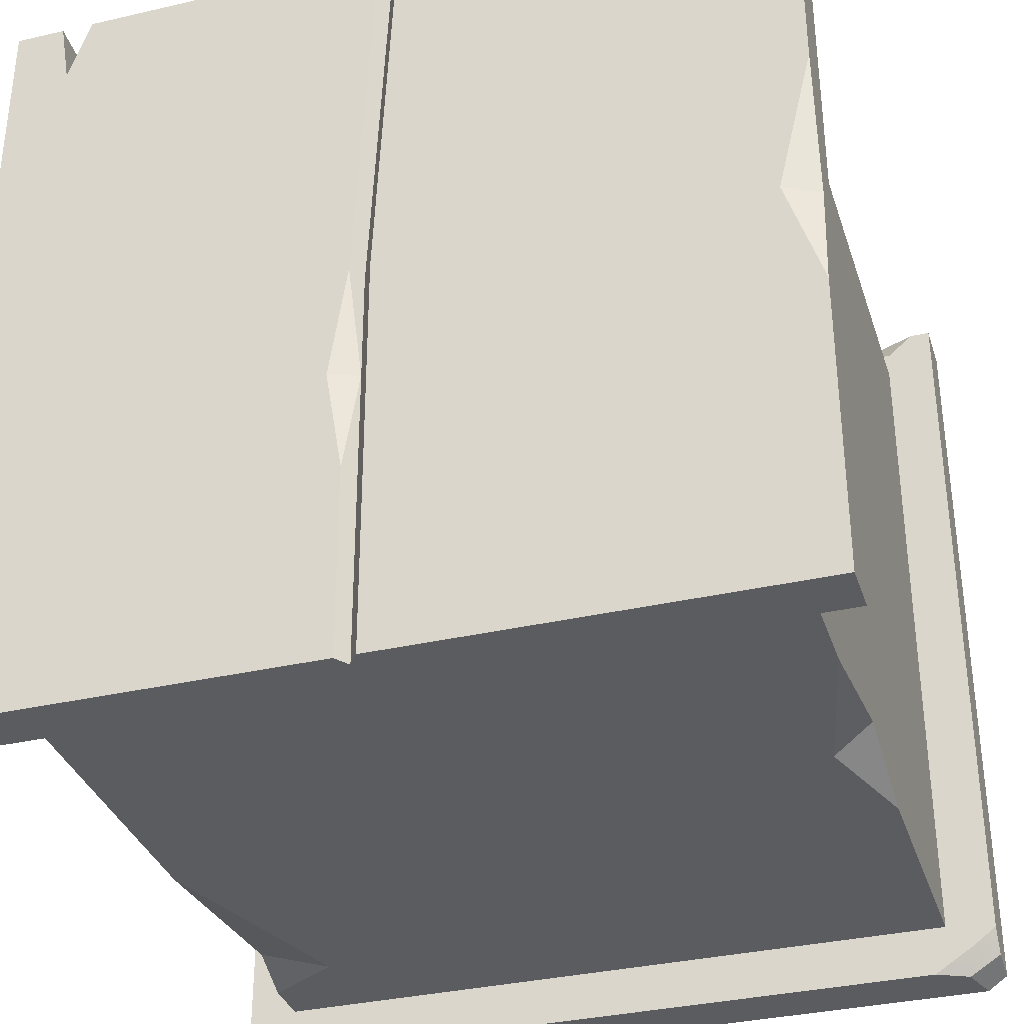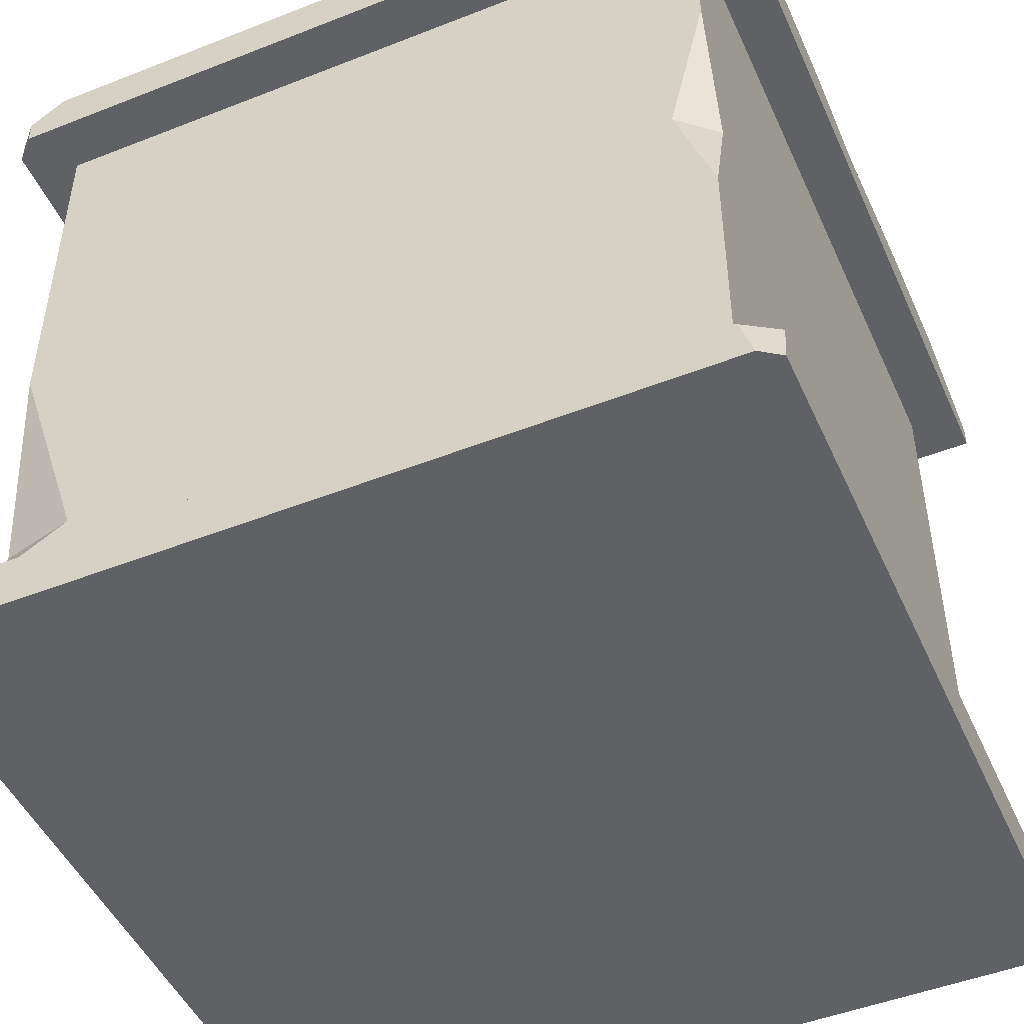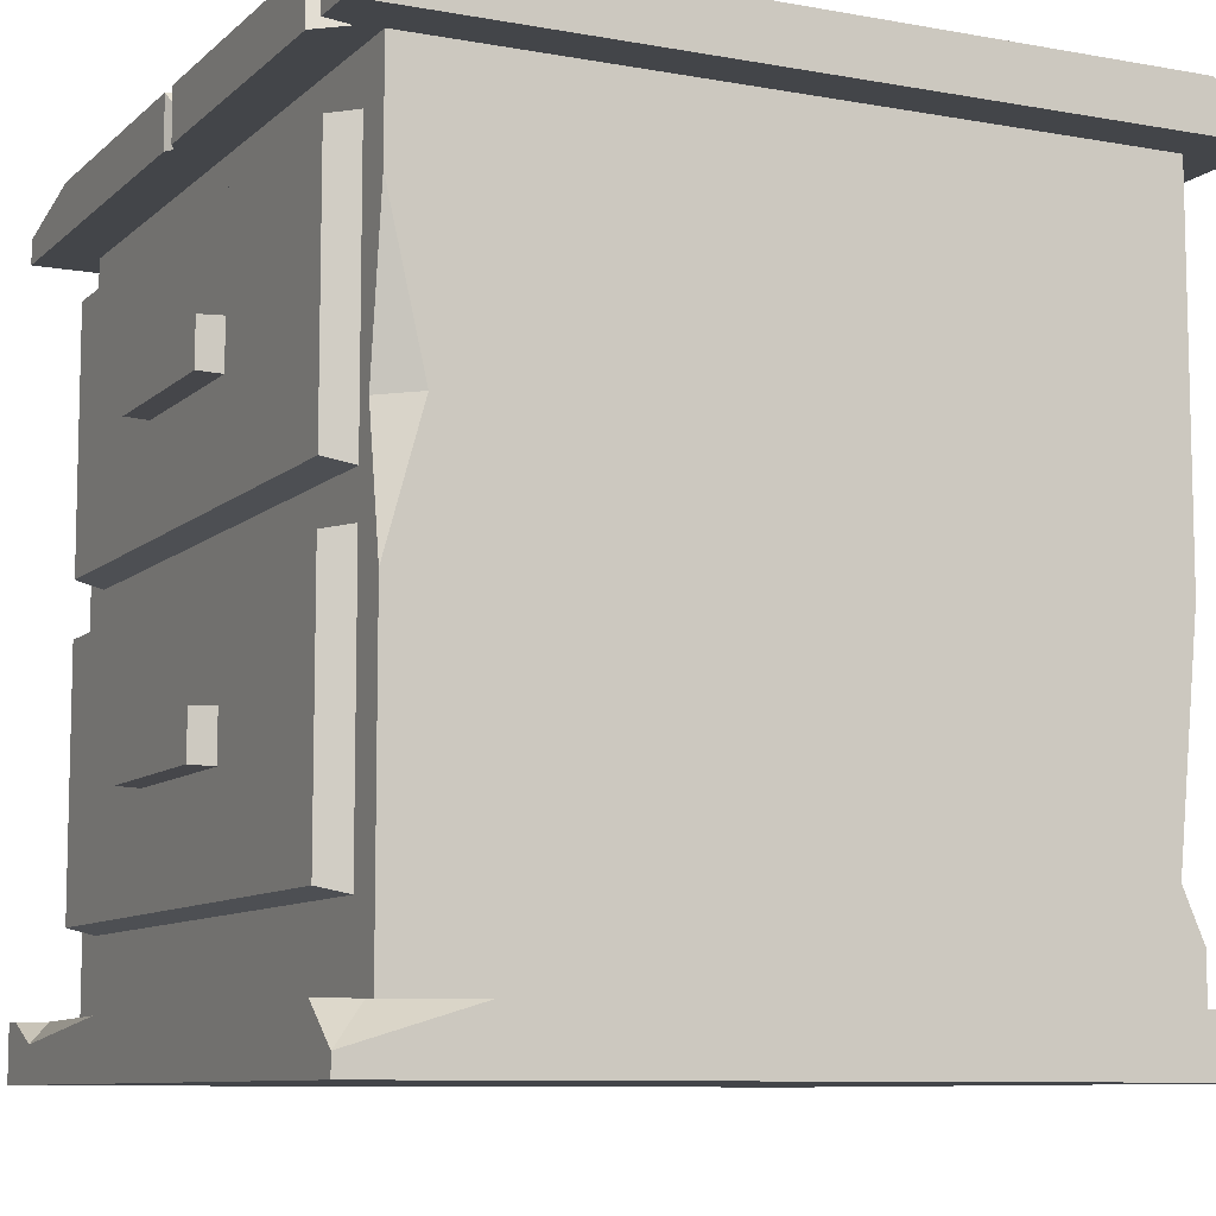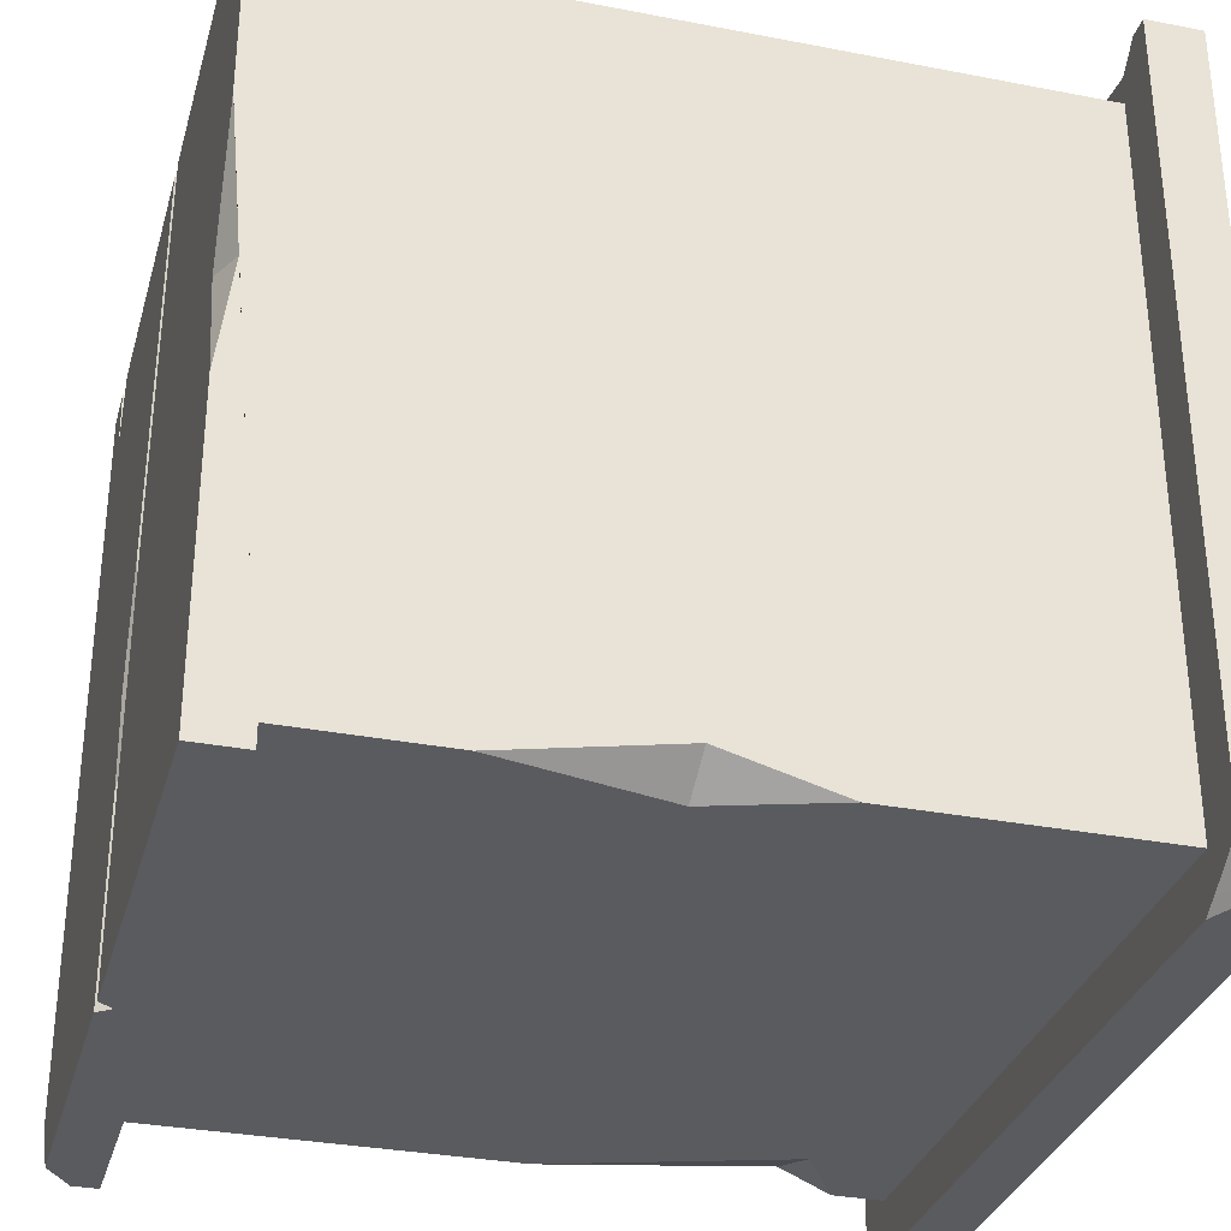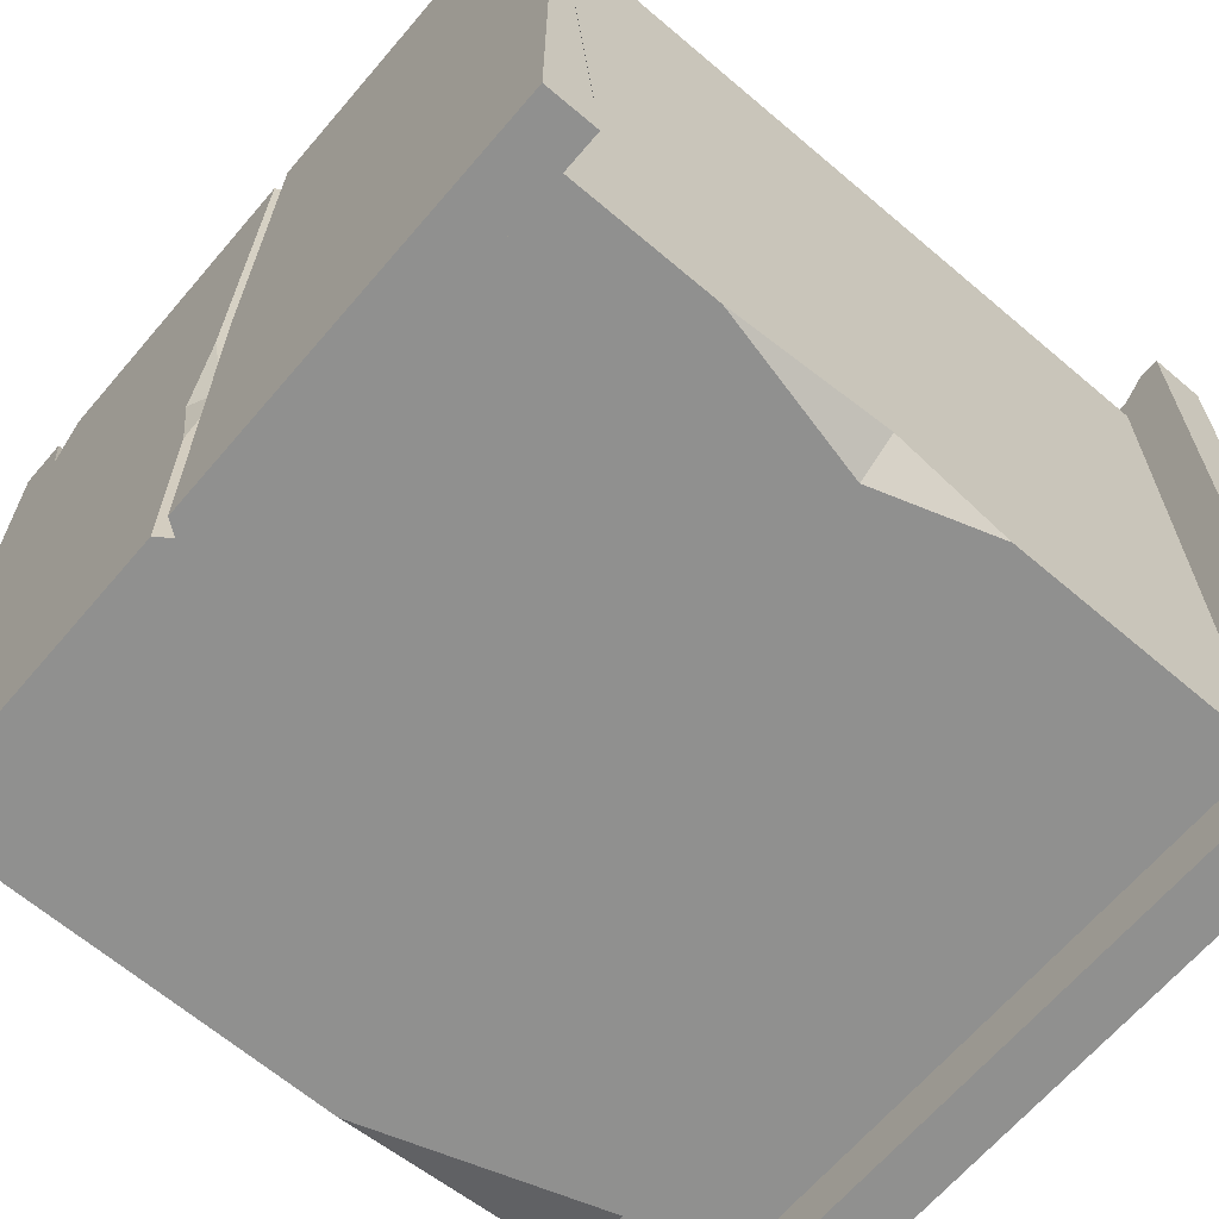
<metadata>
{"format":"obj","ext":"obj","renderer":"f3d","projection":"perspective","resolution":1024,"background":"white","views":[{"elev":-34.6,"azim":-162.8,"up":"+Z"},{"elev":-48.4,"azim":-156.3,"up":"+Y"},{"elev":-8.9,"azim":64.1,"up":"+Y"},{"elev":-32.0,"azim":-105.2,"up":"+Z"},{"elev":-65.6,"azim":-130.5,"up":"+Z"}]}
</metadata>
<code>
g SM_Prop_Side_Table_03
v -0.309 0.4361 0.35
v 0.309 0.4361 0.35
v 0.309 0.7013 0.35
v -0.309 0.7013 0.35
v -0.303 0.4421 0.379
v 0.303 0.4421 0.379
v 0.303 0.6953 0.379
v -0.303 0.6953 0.379
v -0.4 0 0.4
v 0.4 0 0.4
v -0.4 0.05524 0.4
v 0.4 0.05524 -0.4
v 0.4 0 -0.4
v -0.35 0.05524 0.35
v 0.35 0.05524 0.35
v 0.35 0.05524 -0.35
v -0.35 0.05524 -0.35
v -0.4 0.7498 0.4
v 0.4 0.7498 0.4
v 0.4 0.8 0.4
v -0.4 0.8 -0.4
v -0.4 0.7498 -0.4
v -0.35 0.7498 -0.35
v 0.35 0.7498 -0.35
v 0.35 0.7498 0.35
v -0.35 0.7498 0.35
v 0.3189 0.8 0.4
v 0.3509 0.8 0.4
v 0.3213 0.7498 0.4
v 0.3529 0.7498 0.4
v 0.3402 0.8 0.3347
v 0.3454 0.7498 0.3718
v -0.2922 0.8 0.4
v -0.4 0.7741 0.4
v -0.4 0.8 0.28
v 0.39 0.7498 -0.39
v 0.38 0.7498 -0.4
v 0.4 0.7498 -0.38
v 0.38 0.7749 -0.4
v 0.3445 0.8 -0.4
v 0.4 0.7749 -0.38
v 0.4 0.8 -0.3445
v 0.001609 0.7498 0.3938
v 0.01723 0.7498 -0.4
v 0.01626 0.7498 -0.35
v 0.002586 0.7498 0.35
v 0.02817 0.8 -0.4
v 0.01794 0.7861 -0.4
v 0.008067 0.8 -0.4
v -0.007557 0.8 0.4
v 0.002317 0.7861 0.3938
v 0.01254 0.8 0.4
v 0.4 0.8 -0.01703
v 0.02922 0.8 0.008817
v 0.01906 0.7861 0.005096
v 0.009108 0.8 0.009305
v -0.3651 0.8 0.00295
v -0.4 0.8 0.1507
v -0.4 0.8 -0.1062
v -0.4 0.7861 -0.0008224
v 0.02866 0.8 -0.2093
v 0.01876 0.7861 -0.1041
v 0.0459 0.8 -0.1068
v 0.01298 0.7498 0.4
v -0.007336 0.7498 0.4
v 0.3561 0.05524 0.4
v 0.4 0.0191 0.4
v 0.4 0.05524 0.28
v 0.3655 0.05524 0.3621
v -0.3787 0.05524 0.4
v -0.1444 0.05524 0.4
v -0.3524 0.05524 0.3769
v -0.333 0.03499 0.4
v -0.3755 0.05524 -0.3747
v -0.4 0 -0.3861
v -0.38 0 -0.4
v -0.3353 0.05524 -0.4
v -0.3681 0.03944 -0.4
v -0.4 0.03944 -0.38
v -0.4 0.05524 -0.3563
v -0.35 0.317 -0.35
v -0.35 0.5952 -0.35
v -0.35 0.4297 -0.3191
v -0.3125 0.4319 -0.35
v 0.35 0.1053 -0.35
v 0.35 0.381 -0.35
v 0.2755 0.1504 -0.35
v 0.35 0.1551 -0.3282
v 0.35 0.3555 0.35
v 0.35 0.6446 0.35
v 0.35 0.4861 0.3134
v 0.3274 0.4838 0.35
v -0.309 0.1292 0.35
v 0.309 0.1292 0.35
v 0.309 0.3944 0.35
v -0.309 0.3944 0.35
v -0.303 0.1352 0.379
v 0.303 0.1352 0.379
v 0.303 0.3884 0.379
v -0.303 0.3884 0.379
v -0.09456 0.5451 0.3739
v 0.09456 0.5451 0.3739
v 0.09456 0.5922 0.3739
v -0.09456 0.5922 0.3739
v -0.09272 0.5462 0.4029
v 0.09272 0.5462 0.4029
v 0.09272 0.5912 0.4029
v -0.09272 0.5912 0.4029
v -0.09456 0.2382 0.3739
v 0.09456 0.2382 0.3739
v 0.09456 0.2853 0.3739
v -0.09456 0.2853 0.3739
v -0.09272 0.2393 0.4029
v 0.09272 0.2393 0.4029
v 0.09272 0.2843 0.4029
v -0.09272 0.2843 0.4029
v -0.309 0.4361 0.35
v -0.303 0.4421 0.379
v 0.303 0.4421 0.379
v 0.309 0.4361 0.35
v 0.309 0.4361 0.35
v 0.303 0.4421 0.379
v 0.303 0.6953 0.379
v 0.309 0.7013 0.35
v 0.309 0.7013 0.35
v 0.303 0.6953 0.379
v -0.303 0.6953 0.379
v -0.309 0.7013 0.35
v -0.309 0.7013 0.35
v -0.303 0.6953 0.379
v -0.303 0.4421 0.379
v -0.309 0.4361 0.35
v -0.3353 0.05524 -0.4
v 0.4 0.8 0.4
v 0.4 0.8 -0.3445
v -0.4 0.7498 -0.4
v 0.35 0.7498 -0.35
v 0.01626 0.7498 -0.35
v -0.35 0.7498 -0.35
v -0.35 0.7498 0.35
v -0.35 0.05524 0.35
v -0.35 0.7498 0.35
v 0.35 0.7498 0.35
v 0.3213 0.7498 0.4
v 0.3454 0.7498 0.3718
v 0.4 0.7498 0.4
v 0.3454 0.7498 0.3718
v 0.4 0.8 0.4
v 0.4 0.7498 0.4
v 0.3529 0.7498 0.4
v 0.3509 0.8 0.4
v 0.3529 0.7498 0.4
v 0.3454 0.7498 0.3718
v 0.3402 0.8 0.3347
v -0.2922 0.8 0.4
v 0.4 0.7498 -0.38
v 0.35 0.7498 -0.35
v 0.4 0.7498 0.4
v 0.4 0.7498 -0.38
v 0.4 0.7749 -0.38
v 0.39 0.7498 -0.39
v 0.4 0.7498 -0.38
v 0.38 0.7498 -0.4
v 0.38 0.7749 -0.4
v 0.4 0.7749 -0.38
v 0.4 0.8 -0.3445
v 0.38 0.7498 -0.4
v 0.38 0.7749 -0.4
v 0.3445 0.8 -0.4
v 0.39 0.7498 -0.39
v 0.38 0.7498 -0.4
v 0.01723 0.7498 -0.4
v 0.39 0.7498 -0.39
v 0.35 0.7498 -0.35
v 0.002586 0.7498 0.35
v -0.007336 0.7498 0.4
v 0.3509 0.8 0.4
v 0.3402 0.8 0.3347
v 0.3189 0.8 0.4
v 0.3213 0.7498 0.4
v -0.007557 0.8 0.4
v 0.01254 0.8 0.4
v 0.002317 0.7861 0.3938
v 0.01906 0.7861 0.005096
v 0.02817 0.8 -0.4
v 0.3445 0.8 -0.4
v 0.008067 0.8 -0.4
v 0.01876 0.7861 -0.1041
v -0.4 0.8 0.28
v -0.4 0.8 0.1507
v -0.3651 0.8 0.00295
v 0.009108 0.8 0.009305
v 0.008067 0.8 -0.4
v -0.4 0.7498 -0.4
v -0.4 0.8 -0.4
v -0.4 0.7861 -0.0008224
v -0.4 0.8 -0.1062
v -0.3651 0.8 0.00295
v -0.4 0.7861 -0.0008224
v 0.01794 0.7861 -0.4
v 0.02817 0.8 -0.4
v 0.02866 0.8 -0.2093
v 0.01876 0.7861 -0.1041
v 0.02866 0.8 -0.2093
v 0.0459 0.8 -0.1068
v 0.01876 0.7861 -0.1041
v 0.0459 0.8 -0.1068
v 0.02922 0.8 0.008817
v 0.02922 0.8 0.008817
v 0.01254 0.8 0.4
v 0.01298 0.7498 0.4
v 0.002317 0.7861 0.3938
v 0.001609 0.7498 0.3938
v 0.01298 0.7498 0.4
v -0.007557 0.8 0.4
v 0.002317 0.7861 0.3938
v 0.001609 0.7498 0.3938
v -0.007336 0.7498 0.4
v 0.4 0.0191 0.4
v 0.4 0.05524 0.28
v 0.4 0 -0.4
v 0.3655 0.05524 0.3621
v 0.4 0.05524 0.28
v 0.3561 0.05524 0.4
v 0.4 0.0191 0.4
v 0.4 0 0.4
v 0.4 0.0191 0.4
v 0.3561 0.05524 0.4
v 0.3655 0.05524 0.3621
v -0.3524 0.05524 0.3769
v -0.333 0.03499 0.4
v -0.35 0.05524 -0.35
v -0.35 0.05524 0.35
v 0.4 0 0.4
v 0.4 0 -0.4
v -0.38 0 -0.4
v -0.4 0 -0.3861
v -0.38 0 -0.4
v -0.3681 0.03944 -0.4
v -0.4 0.05524 -0.3563
v -0.4 0.05524 0.4
v -0.4 0 0.4
v -0.4 0.03944 -0.38
v -0.3681 0.03944 -0.4
v -0.3353 0.05524 -0.4
v -0.4 0.05524 -0.3563
v -0.3125 0.4319 -0.35
v -0.35 0.5952 -0.35
v -0.35 0.4297 -0.3191
v -0.3125 0.4319 -0.35
v -0.35 0.4297 -0.3191
v 0.2755 0.1504 -0.35
v 0.35 0.1551 -0.3282
v 0.35 0.6446 0.35
v 0.35 0.4861 0.3134
v 0.3274 0.4838 0.35
v 0.35 0.4861 0.3134
v 0.3274 0.4838 0.35
v 0.35 0.05524 0.35
v 0.35 0.1551 -0.3282
v 0.35 0.1053 -0.35
v 0.35 0.05524 -0.35
v 0.35 0.3555 0.35
v 0.35 0.381 -0.35
v 0.35 0.3555 0.35
v 0.35 0.05524 0.35
v 0.002586 0.7498 0.35
v 0.35 0.7498 0.35
v 0.35 0.6446 0.35
v -0.35 0.5952 -0.35
v -0.35 0.7498 -0.35
v -0.35 0.05524 -0.35
v -0.35 0.317 -0.35
v -0.35 0.317 -0.35
v -0.35 0.05524 -0.35
v 0.2755 0.1504 -0.35
v 0.35 0.381 -0.35
v 0.35 0.05524 -0.35
v 0.35 0.1053 -0.35
v -0.4 0 -0.3861
v -0.4 0.03944 -0.38
v -0.3755 0.05524 -0.3747
v -0.3353 0.05524 -0.4
v 0.4 0.05524 -0.4
v 0.4 0.05524 -0.4
v -0.3524 0.05524 0.3769
v -0.3787 0.05524 0.4
v -0.4 0 0.4
v -0.333 0.03499 0.4
v -0.1444 0.05524 0.4
v -0.4 0.05524 0.4
v -0.3787 0.05524 0.4
v 0.35 0.05524 0.35
v -0.1444 0.05524 0.4
v -0.1444 0.05524 0.4
v -0.007557 0.8 0.4
v -0.2922 0.8 0.4
v 0.3189 0.8 0.4
v 0.01254 0.8 0.4
v 0.01723 0.7498 -0.4
v 0.01794 0.7861 -0.4
v -0.4 0.8 -0.1062
v -0.4 0.8 -0.4
v -0.4 0.8 0.1507
v -0.4 0.8 0.28
v -0.4 0.7741 0.4
v -0.4 0.7498 0.4
v -0.4 0.7498 0.4
v -0.4 0.7741 0.4
v 0.3213 0.7498 0.4
v -0.309 0.1292 0.35
v -0.303 0.1352 0.379
v 0.303 0.1352 0.379
v 0.309 0.1292 0.35
v 0.309 0.1292 0.35
v 0.303 0.1352 0.379
v 0.303 0.3884 0.379
v 0.309 0.3944 0.35
v 0.309 0.3944 0.35
v 0.303 0.3884 0.379
v -0.303 0.3884 0.379
v -0.309 0.3944 0.35
v -0.309 0.3944 0.35
v -0.303 0.3884 0.379
v -0.303 0.1352 0.379
v -0.309 0.1292 0.35
v -0.09456 0.5451 0.3739
v -0.09272 0.5462 0.4029
v 0.09272 0.5462 0.4029
v 0.09456 0.5451 0.3739
v 0.09456 0.5451 0.3739
v 0.09272 0.5462 0.4029
v 0.09272 0.5912 0.4029
v 0.09456 0.5922 0.3739
v 0.09456 0.5922 0.3739
v 0.09272 0.5912 0.4029
v -0.09272 0.5912 0.4029
v -0.09456 0.5922 0.3739
v -0.09456 0.5922 0.3739
v -0.09272 0.5912 0.4029
v -0.09272 0.5462 0.4029
v -0.09456 0.5451 0.3739
v -0.09456 0.2382 0.3739
v -0.09272 0.2393 0.4029
v 0.09272 0.2393 0.4029
v 0.09456 0.2382 0.3739
v 0.09456 0.2382 0.3739
v 0.09272 0.2393 0.4029
v 0.09272 0.2843 0.4029
v 0.09456 0.2853 0.3739
v 0.09456 0.2853 0.3739
v 0.09272 0.2843 0.4029
v -0.09272 0.2843 0.4029
v -0.09456 0.2853 0.3739
v -0.09456 0.2853 0.3739
v -0.09272 0.2843 0.4029
v -0.09272 0.2393 0.4029
v -0.09456 0.2382 0.3739
g SM_Prop_Side_Table_03_0
f 68 69 67
f 34 33 35
f 60 58 57
f 163 162 161
f 172 171 170
f 199 198 197
f 205 204 203
f 208 207 206
f 229 228 227
f 73 71 72
f 231 230 70
f 249 248 247
f 251 250 81
f 88 87 86
f 253 85 252
f 256 255 254
f 258 89 257
f 7 8 5
f 6 7 5
f 3 2 1
f 4 3 1
f 119 118 117
f 120 119 117
f 123 122 121
f 124 123 121
f 127 126 125
f 128 127 125
f 131 130 129
f 132 131 129
f 76 78 13
f 78 77 13
f 77 284 13
f 133 17 16
f 12 133 16
f 12 16 15
f 223 12 15
f 223 15 222
f 66 222 15
f 295 66 15
f 49 22 21
f 49 301 22
f 301 300 22
f 301 47 300
f 47 167 300
f 47 169 167
f 169 168 167
f 19 38 41
f 41 20 19
f 41 42 20
f 25 90 91
f 24 25 91
f 24 91 263
f 264 24 263
f 264 263 259
f 260 264 259
f 261 260 259
f 262 261 259
f 84 82 139
f 84 139 138
f 138 137 84
f 137 277 84
f 277 276 84
f 276 275 84
f 275 274 84
f 276 279 275
f 279 278 275
f 27 29 32
f 31 27 32
f 144 46 143
f 145 144 143
f 147 143 146
f 30 147 146
f 158 143 157
f 156 158 157
f 157 36 156
f 149 148 28
f 150 149 28
f 153 152 151
f 154 153 151
f 65 50 155
f 65 155 308
f 155 309 308
f 159 37 39
f 160 159 39
f 166 165 164
f 40 166 164
f 173 174 45
f 173 45 44
f 44 45 136
f 45 23 136
f 136 23 18
f 23 26 18
f 18 26 175
f 176 18 175
f 213 176 175
f 214 213 175
f 310 214 175
f 180 179 52
f 64 180 52
f 56 181 51
f 55 56 51
f 187 56 55
f 187 55 188
f 188 48 187
f 184 183 182
f 54 184 182
f 54 62 184
f 201 200 62
f 202 201 62
f 61 63 185
f 63 186 185
f 63 209 186
f 209 135 186
f 209 53 135
f 135 53 134
f 177 134 53
f 178 177 53
f 209 178 53
f 209 299 178
f 299 298 178
f 191 190 189
f 192 191 189
f 296 192 189
f 297 296 189
f 191 192 193
f 191 193 302
f 193 303 302
f 59 195 194
f 196 59 194
f 304 196 194
f 307 304 194
f 307 306 304
f 306 305 304
f 43 211 210
f 212 43 210
f 217 216 215
f 218 217 215
f 220 219 10
f 221 220 10
f 221 285 220
f 226 225 224
f 226 224 289
f 224 290 289
f 226 289 288
f 289 292 288
f 292 291 288
f 236 235 234
f 234 75 236
f 234 9 75
f 238 237 79
f 239 238 79
f 242 241 240
f 280 242 240
f 281 280 240
f 245 244 74
f 244 243 74
f 246 74 243
f 266 265 141
f 265 92 141
f 92 142 141
f 267 142 92
f 267 92 269
f 269 268 267
f 271 270 83
f 140 271 83
f 14 140 83
f 14 83 272
f 83 273 272
f 283 282 232
f 80 232 282
f 80 11 232
f 11 233 232
f 286 233 11
f 287 286 11
f 286 294 233
f 294 293 233
f 99 100 97
f 98 99 97
f 95 94 93
f 96 95 93
f 313 312 311
f 314 313 311
f 317 316 315
f 318 317 315
f 321 320 319
f 322 321 319
f 325 324 323
f 326 325 323
f 107 108 105
f 106 107 105
f 103 102 101
f 104 103 101
f 329 328 327
f 330 329 327
f 333 332 331
f 334 333 331
f 337 336 335
f 338 337 335
f 341 340 339
f 342 341 339
f 115 116 113
f 114 115 113
f 111 110 109
f 112 111 109
f 345 344 343
f 346 345 343
f 349 348 347
f 350 349 347
f 353 352 351
f 354 353 351
f 357 356 355
f 358 357 355

</code>
